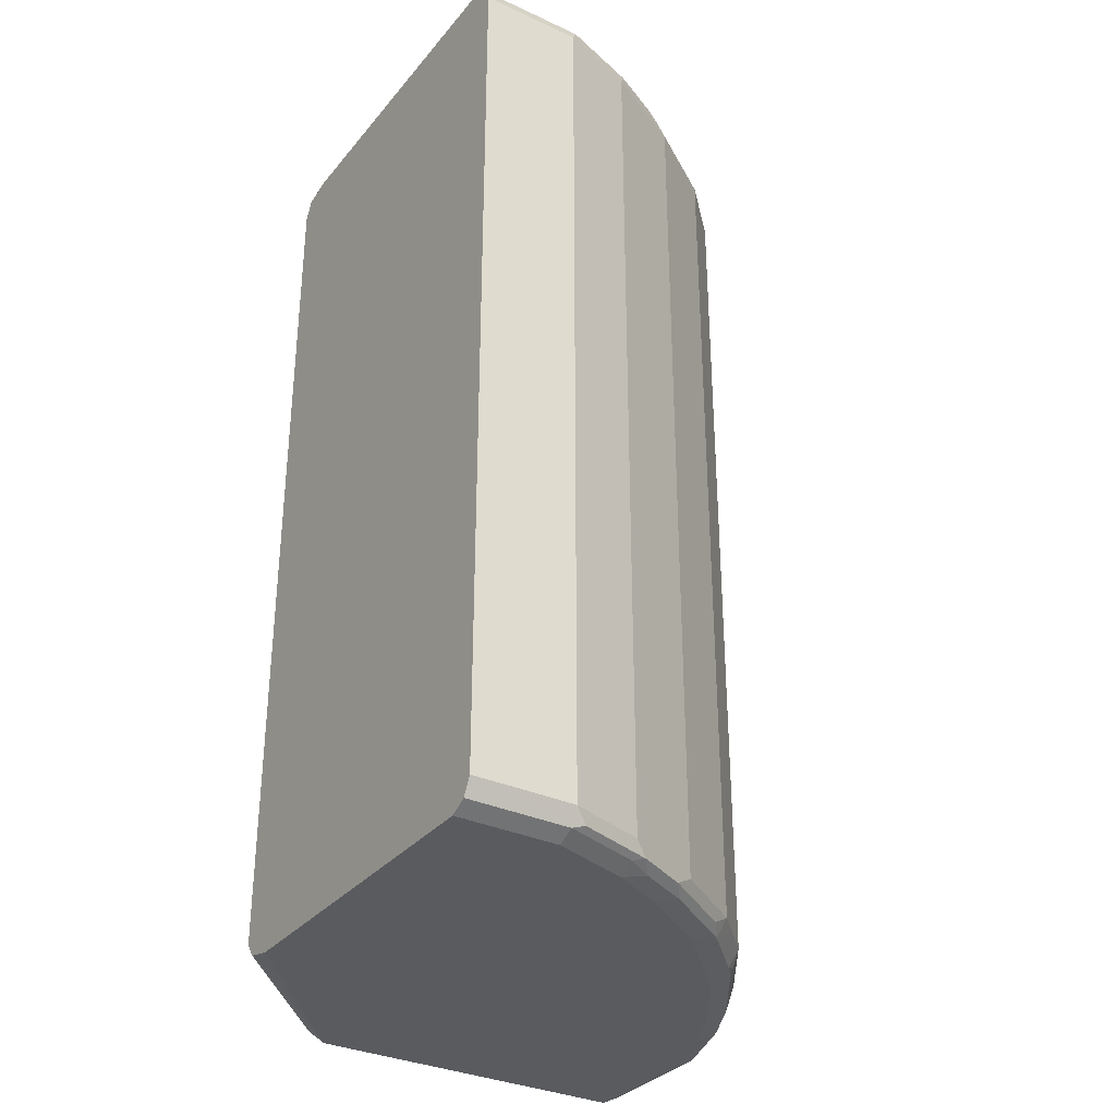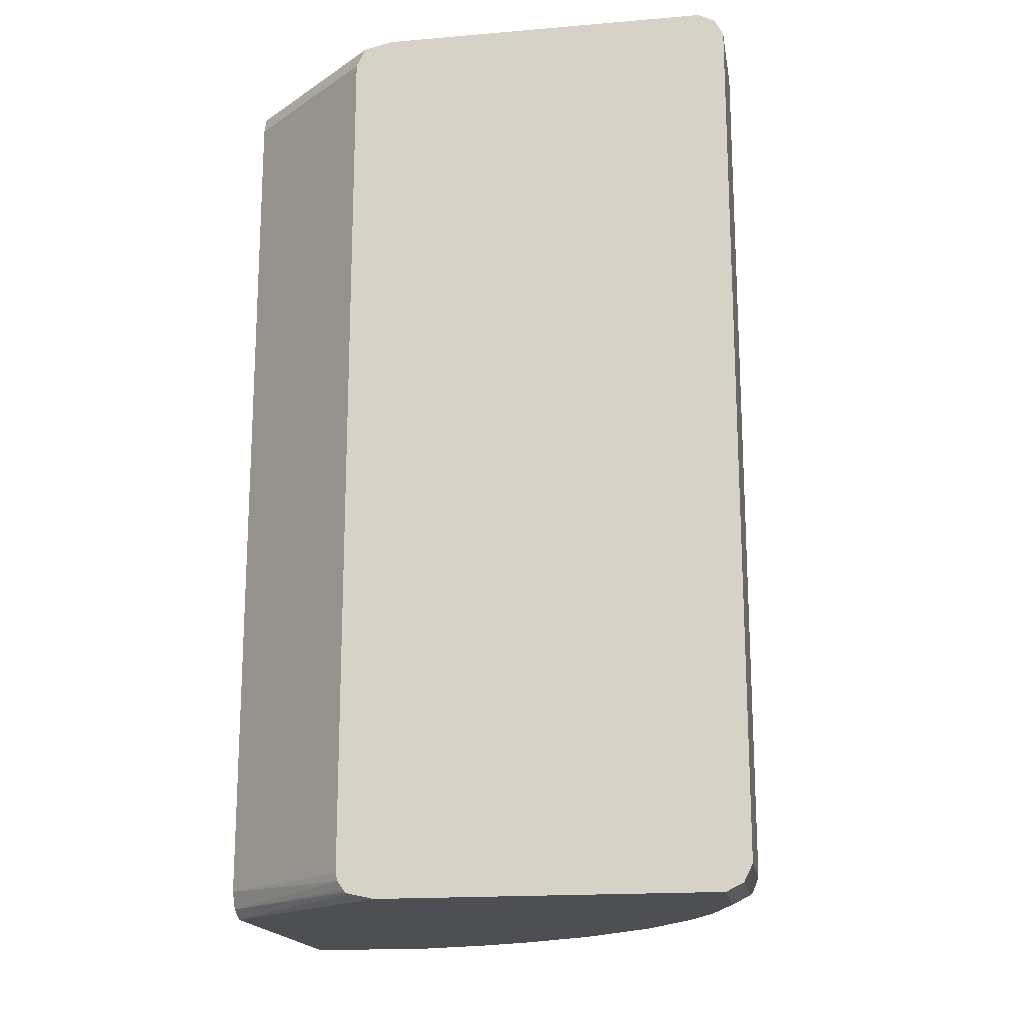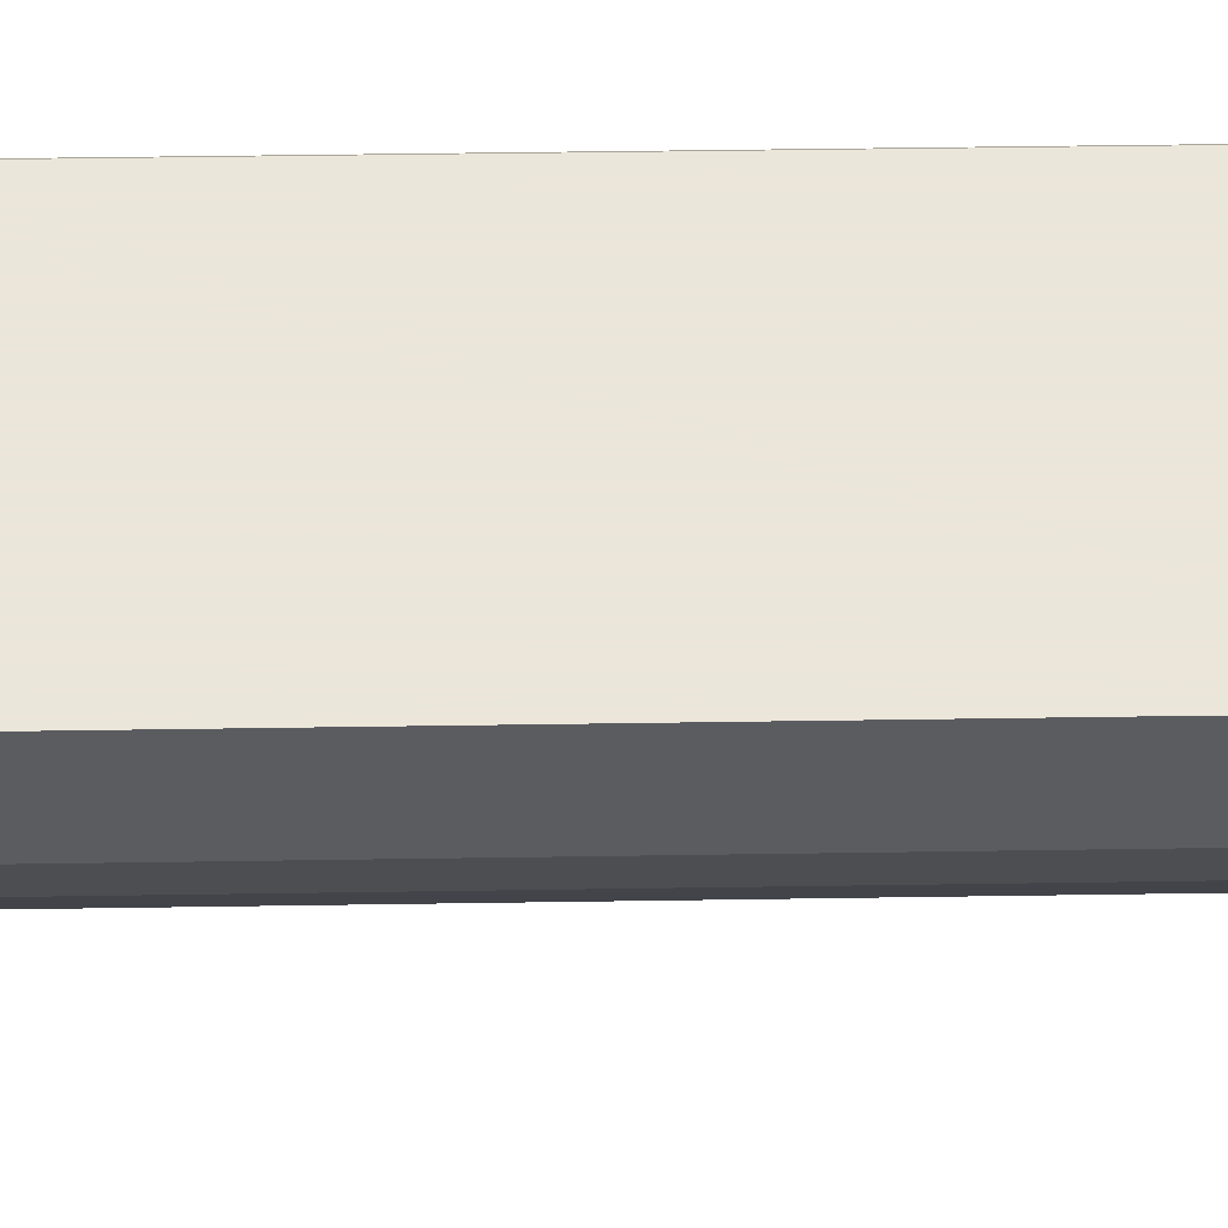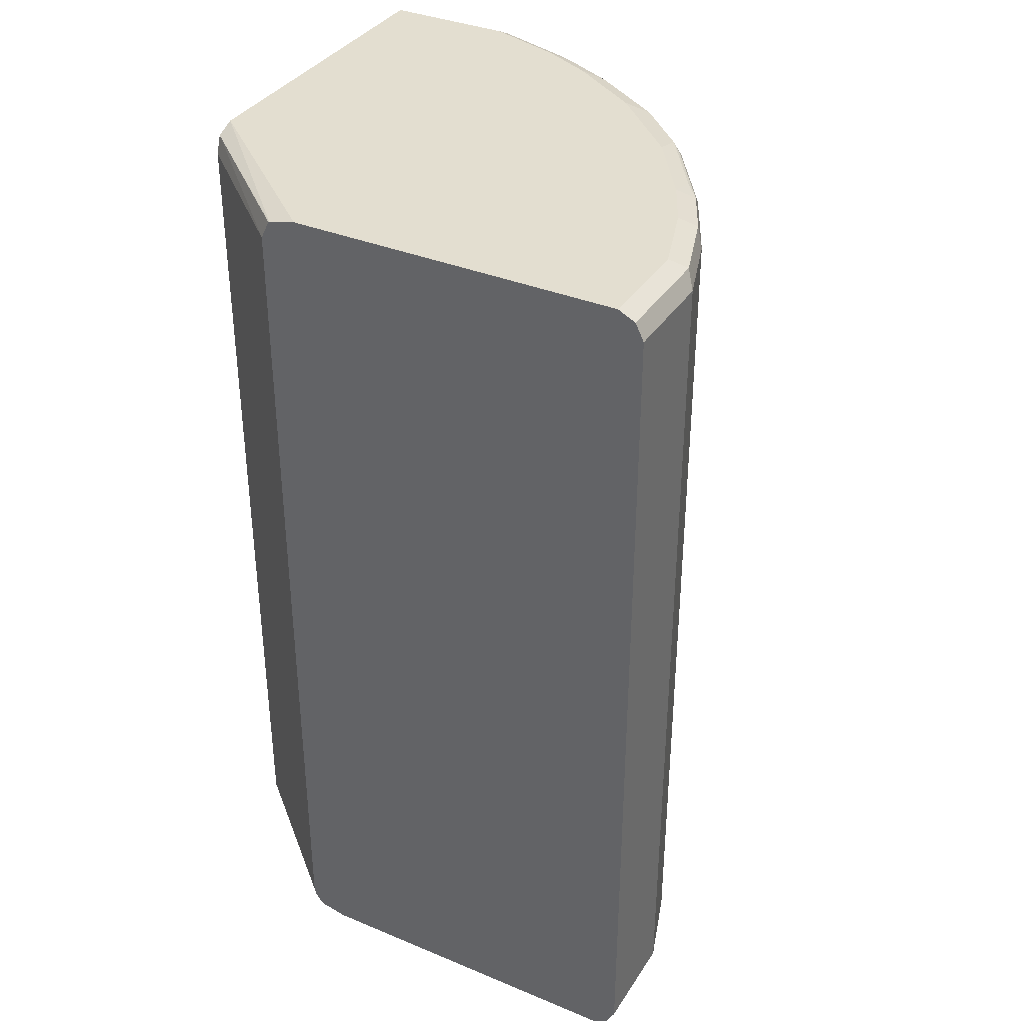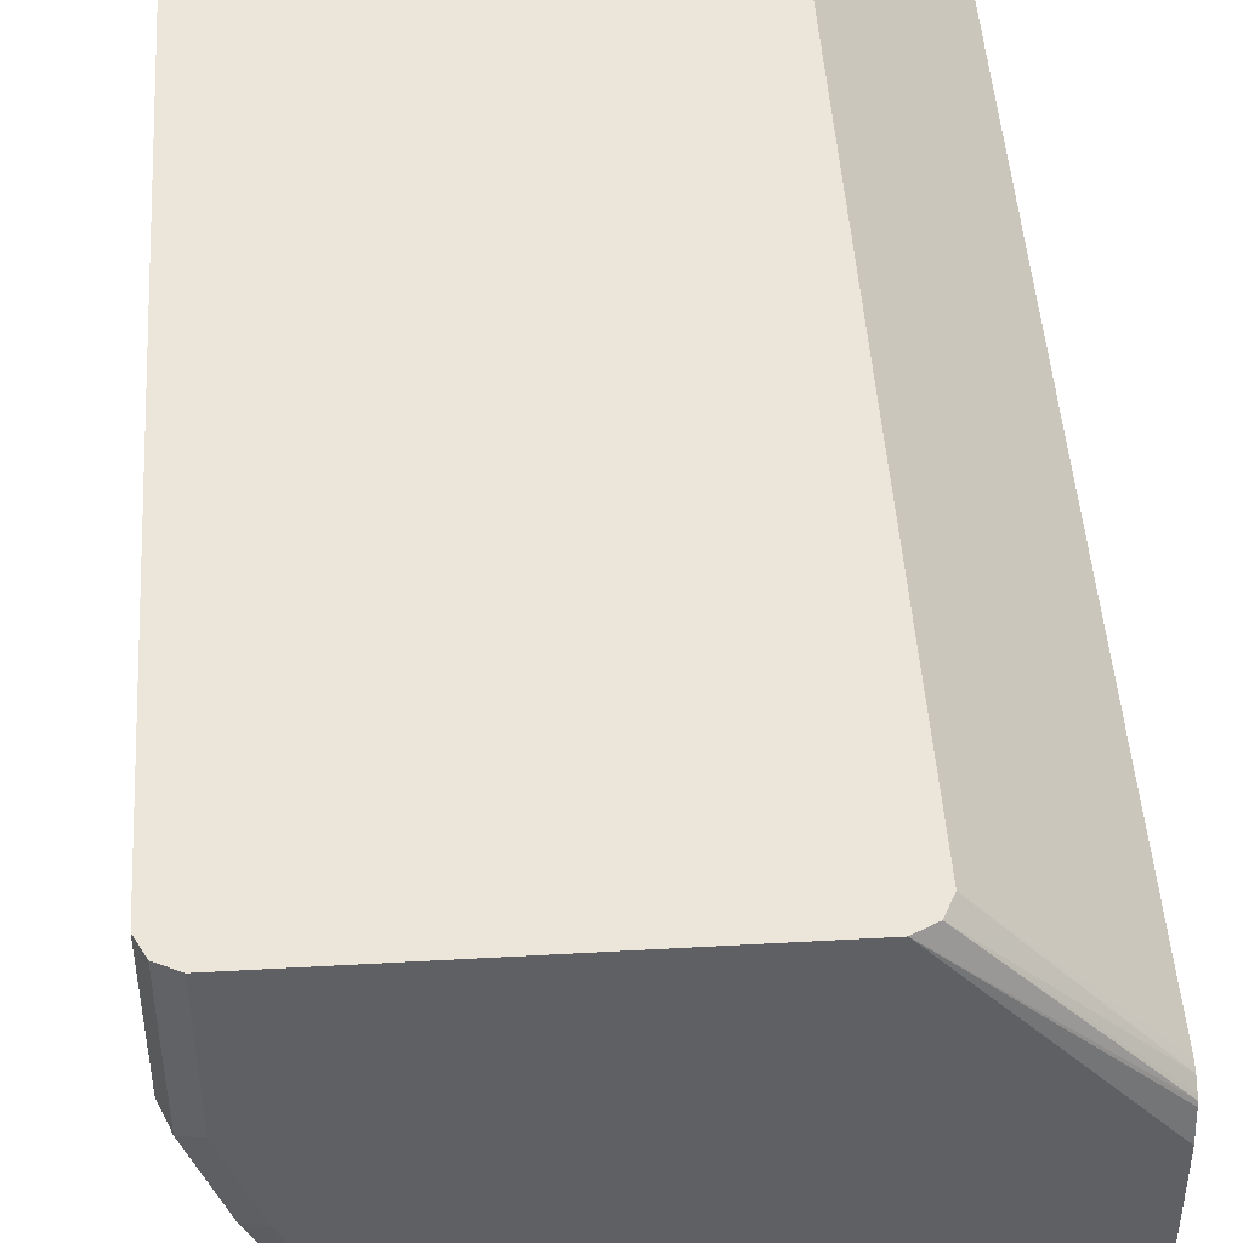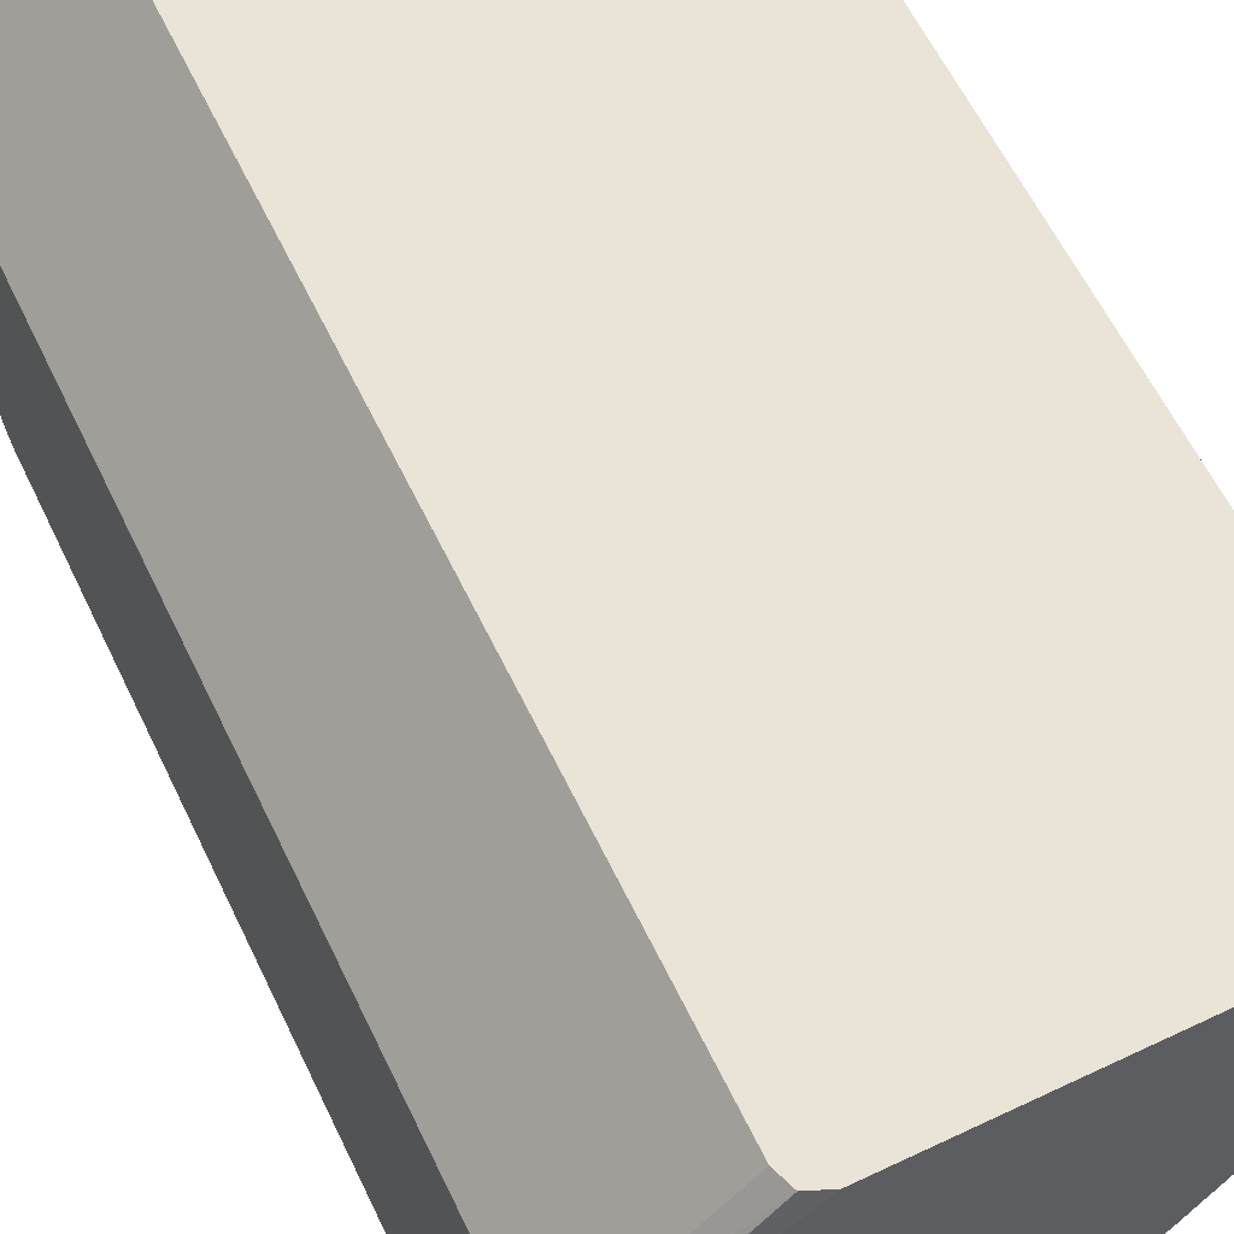
<metadata>
{"format":"obj","ext":"obj","renderer":"f3d","projection":"perspective","resolution":1024,"background":"white","views":[{"elev":-32.5,"azim":147.3,"up":"+Y"},{"elev":-17.6,"azim":99.5,"up":"+Y"},{"elev":55.0,"azim":-90.9,"up":"+Z"},{"elev":35.8,"azim":118.6,"up":"+Y"},{"elev":46.7,"azim":-3.7,"up":"+Z"},{"elev":61.2,"azim":154.3,"up":"+Z"}]}
</metadata>
<code>
v -0.6389 -0.575 -0.06371
v -0.6389 -0.575 -0.2236
v -0.2236 -0.575 -0.06371
v -0.6602 -0.5643 -0.06371
v -0.6069 -0.575 -0.3195
v -0.6602 -0.5643 -0.2343
v -0.03305 -0.575 -0.2864
v -0.03305 -0.5681 -0.2556
v -0.03305 -0.5664 -0.2513
v -0.2023 -0.5643 -0.06371
v -0.6708 -0.543 -0.06371
v -0.5749 -0.575 -0.3834
v -0.6282 -0.5643 -0.3301
v -0.5963 -0.5643 -0.394
v -0.6708 -0.543 -0.2236
v -0.03305 -0.575 -0.7027
v -0.03305 -0.5635 -0.2488
v -0.03305 -0.553 -0.2416
v -0.1917 -0.5431 -0.06371
v -0.6708 0.543 -0.06371
v -0.5749 -0.567 -0.4192
v -0.5111 -0.567 -0.5151
v -0.5111 -0.575 -0.4791
v -0.6389 -0.543 -0.3195
v -0.6229 -0.559 -0.3434
v -0.6069 -0.543 -0.3834
v -0.5963 -0.543 -0.4046
v -0.5856 -0.543 -0.4259
v -0.5909 -0.559 -0.4072
v -0.5271 -0.559 -0.5031
v -0.5324 -0.5643 -0.4898
v -0.6708 0.543 -0.2236
v -0.1598 -0.575 -0.7027
v -0.03305 -0.5643 -0.724
v -0.03305 -0.543 -0.2391
v -0.1916 -0.5429 -0.06371
v -0.6602 0.5642 -0.06371
v -0.6628 0.559 -0.2396
v -0.5217 -0.543 -0.5217
v -0.4898 -0.543 -0.5537
v -0.4472 -0.567 -0.579
v -0.4152 -0.575 -0.575
v -0.6389 0.543 -0.3195
v -0.6069 0.543 -0.3834
v -0.5963 0.543 -0.4046
v -0.5856 0.543 -0.4259
v -0.2556 -0.575 -0.6708
v -0.1598 -0.5643 -0.724
v -0.1757 -0.559 -0.7267
v -0.03305 -0.543 -0.7347
v -0.03305 0.543 -0.2391
v -0.1916 0.5431 -0.06371
v -0.6602 0.5643 -0.06371
v -0.6602 0.5643 -0.2236
v -0.6309 0.559 -0.3354
v -0.5217 0.543 -0.5217
v -0.4578 -0.543 -0.5856
v -0.4898 0.543 -0.5537
v -0.4312 -0.559 -0.599
v -0.3514 -0.567 -0.6428
v -0.3195 -0.575 -0.6388
v -0.5989 0.559 -0.3993
v -0.2875 -0.567 -0.6748
v -0.2556 -0.5643 -0.6921
v -0.2715 -0.559 -0.6948
v -0.1598 -0.543 -0.7347
v -0.03305 0.543 -0.7347
v -0.03305 0.5664 -0.2502
v -0.1994 0.565 -0.06371
v -0.6389 0.575 -0.06371
v -0.6282 0.5643 -0.3195
v -0.6389 0.575 -0.2236
v -0.6109 0.567 -0.3514
v -0.535 0.559 -0.4951
v -0.5151 0.567 -0.5111
v -0.362 -0.543 -0.6495
v -0.4578 0.543 -0.5856
v -0.4512 0.567 -0.575
v -0.3355 -0.559 -0.6628
v -0.5789 0.567 -0.4152
v -0.2556 -0.543 -0.7027
v -0.3408 -0.543 -0.6602
v -0.3408 0.543 -0.6602
v -0.2556 0.543 -0.7027
v -0.1598 0.543 -0.7347
v -0.03305 0.5643 -0.724
v -0.03305 0.5669 -0.251
v -0.03305 0.5672 -0.2518
v -0.2236 0.575 -0.06371
v -0.6069 0.575 -0.3195
v -0.5749 0.575 -0.3834
v -0.5111 0.575 -0.4791
v -0.362 0.543 -0.6495
v -0.4392 0.559 -0.5909
v -0.3434 0.559 -0.6548
v -0.3554 0.567 -0.6388
v -0.3302 0.5643 -0.6602
v -0.4259 0.5643 -0.5963
v -0.4152 0.575 -0.575
v -0.3195 0.575 -0.6388
v -0.2662 0.5643 -0.6921
v -0.1704 0.5643 -0.724
v -0.03305 0.575 -0.7027
v -0.03305 0.575 -0.2864
v -0.2556 0.575 -0.6708
v -0.1598 0.575 -0.7027
f 53 70 72
f 57 76 59
f 53 72 54
f 54 90 71
f 55 71 73
f 55 73 80
f 55 80 62
f 56 74 75
f 56 75 58
f 57 77 93
f 65 79 82
f 58 75 78
f 58 78 77
f 59 76 79
f 60 79 65
f 60 65 63
f 62 80 75
f 62 75 74
f 63 65 64
f 65 81 66
f 65 82 83
f 57 93 76
f 51 69 52
f 46 62 74
f 50 85 67
f 39 58 40
f 65 83 84
f 40 57 41
f 40 58 77
f 40 77 57
f 41 57 59
f 41 59 79
f 41 79 60
f 41 60 61
f 41 61 42
f 43 55 44
f 44 55 45
f 45 55 62
f 45 62 46
f 46 74 56
f 47 61 60
f 47 60 63
f 47 63 64
f 48 64 65
f 48 65 49
f 49 65 66
f 49 66 50
f 50 66 85
f 51 68 69
f 65 84 81
f 76 83 82
f 66 84 85
f 78 97 98
f 78 98 94
f 78 92 99
f 78 99 100
f 78 100 96
f 83 93 95
f 83 95 84
f 84 95 97
f 84 97 101
f 84 101 85
f 78 96 97
f 85 101 102
f 86 106 103
f 88 104 89
f 94 98 97
f 94 97 95
f 96 100 97
f 97 100 105
f 97 105 101
f 101 105 106
f 101 106 102
f 39 56 58
f 86 102 106
f 77 95 93
f 77 94 95
f 77 78 94
f 67 85 102
f 67 102 86
f 68 87 69
f 69 87 88
f 69 88 89
f 70 89 104
f 70 104 103
f 70 103 106
f 70 106 105
f 70 105 100
f 70 100 99
f 70 99 92
f 70 92 91
f 70 91 90
f 70 90 72
f 71 90 73
f 73 90 91
f 73 91 80
f 75 80 91
f 75 91 92
f 75 92 78
f 76 82 79
f 76 93 83
f 66 81 84
f 38 71 55
f 54 72 90
f 37 54 38
f 3 9 10
f 4 11 15
f 4 15 6
f 5 13 14
f 5 14 12
f 6 15 24
f 6 24 13
f 7 16 34
f 7 34 50
f 7 50 67
f 3 8 9
f 7 67 86
f 7 103 104
f 7 104 88
f 7 88 87
f 7 87 68
f 7 68 51
f 7 51 35
f 7 35 18
f 7 18 17
f 7 17 9
f 7 9 8
f 7 86 103
f 2 13 5
f 2 6 13
f 1 6 2
f 1 2 5
f 1 5 12
f 1 12 23
f 1 23 42
f 1 42 61
f 1 61 47
f 1 47 33
f 1 33 16
f 1 16 7
f 1 7 3
f 1 3 10
f 1 10 19
f 1 19 36
f 1 36 52
f 1 52 69
f 1 69 89
f 1 89 70
f 1 70 53
f 1 53 37
f 1 37 20
f 1 20 11
f 1 11 4
f 1 4 6
f 9 17 10
f 10 17 18
f 3 7 8
f 11 20 32
f 22 39 40
f 22 40 41
f 22 41 23
f 23 41 42
f 24 43 44
f 24 44 26
f 26 44 45
f 26 45 27
f 27 45 46
f 28 39 30
f 28 30 29
f 28 46 56
f 28 56 39
f 32 38 55
f 32 55 43
f 33 47 64
f 33 64 48
f 34 48 49
f 34 49 50
f 35 51 52
f 35 52 36
f 37 53 54
f 10 18 19
f 22 30 39
f 22 31 30
f 27 46 28
f 11 32 15
f 20 38 32
f 12 21 22
f 12 22 23
f 12 14 21
f 13 24 25
f 13 25 14
f 14 25 24
f 14 26 27
f 14 27 28
f 14 28 29
f 14 29 30
f 14 24 26
f 14 31 22
f 20 37 38
f 14 30 31
f 18 35 36
f 38 54 71
f 16 48 34
f 18 36 19
f 15 43 24
f 15 32 43
f 14 22 21
f 16 33 48

</code>
